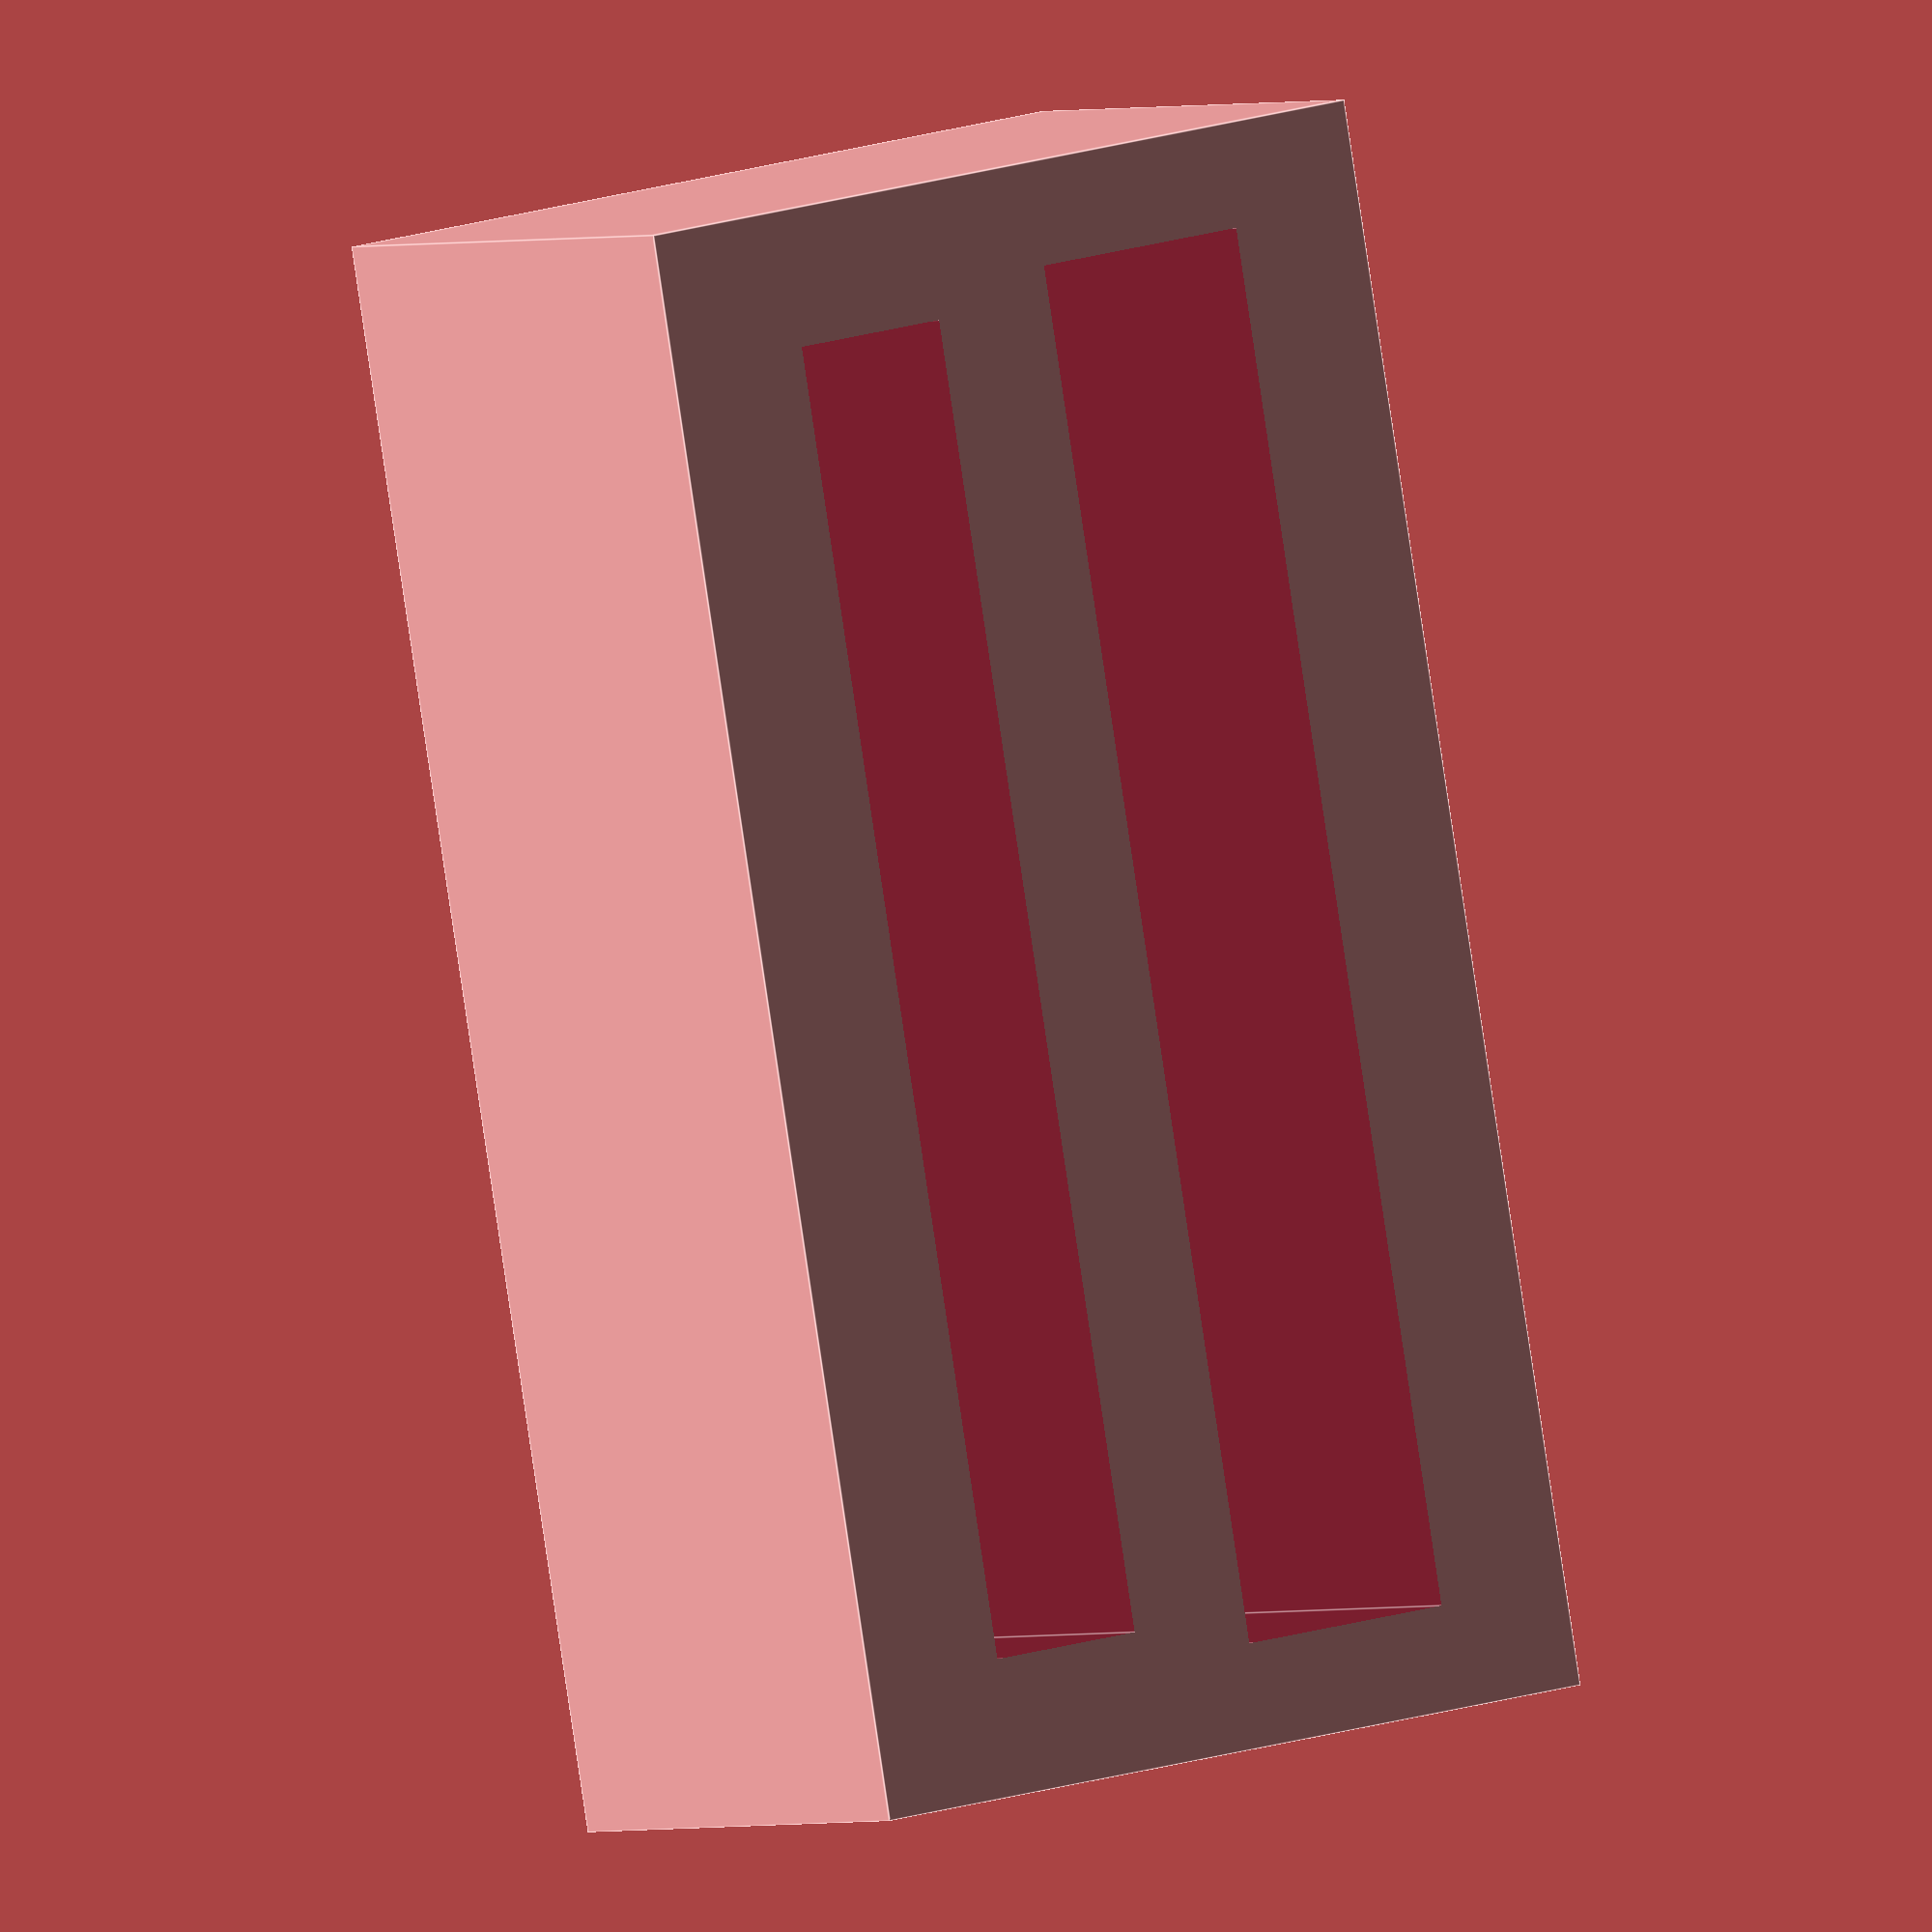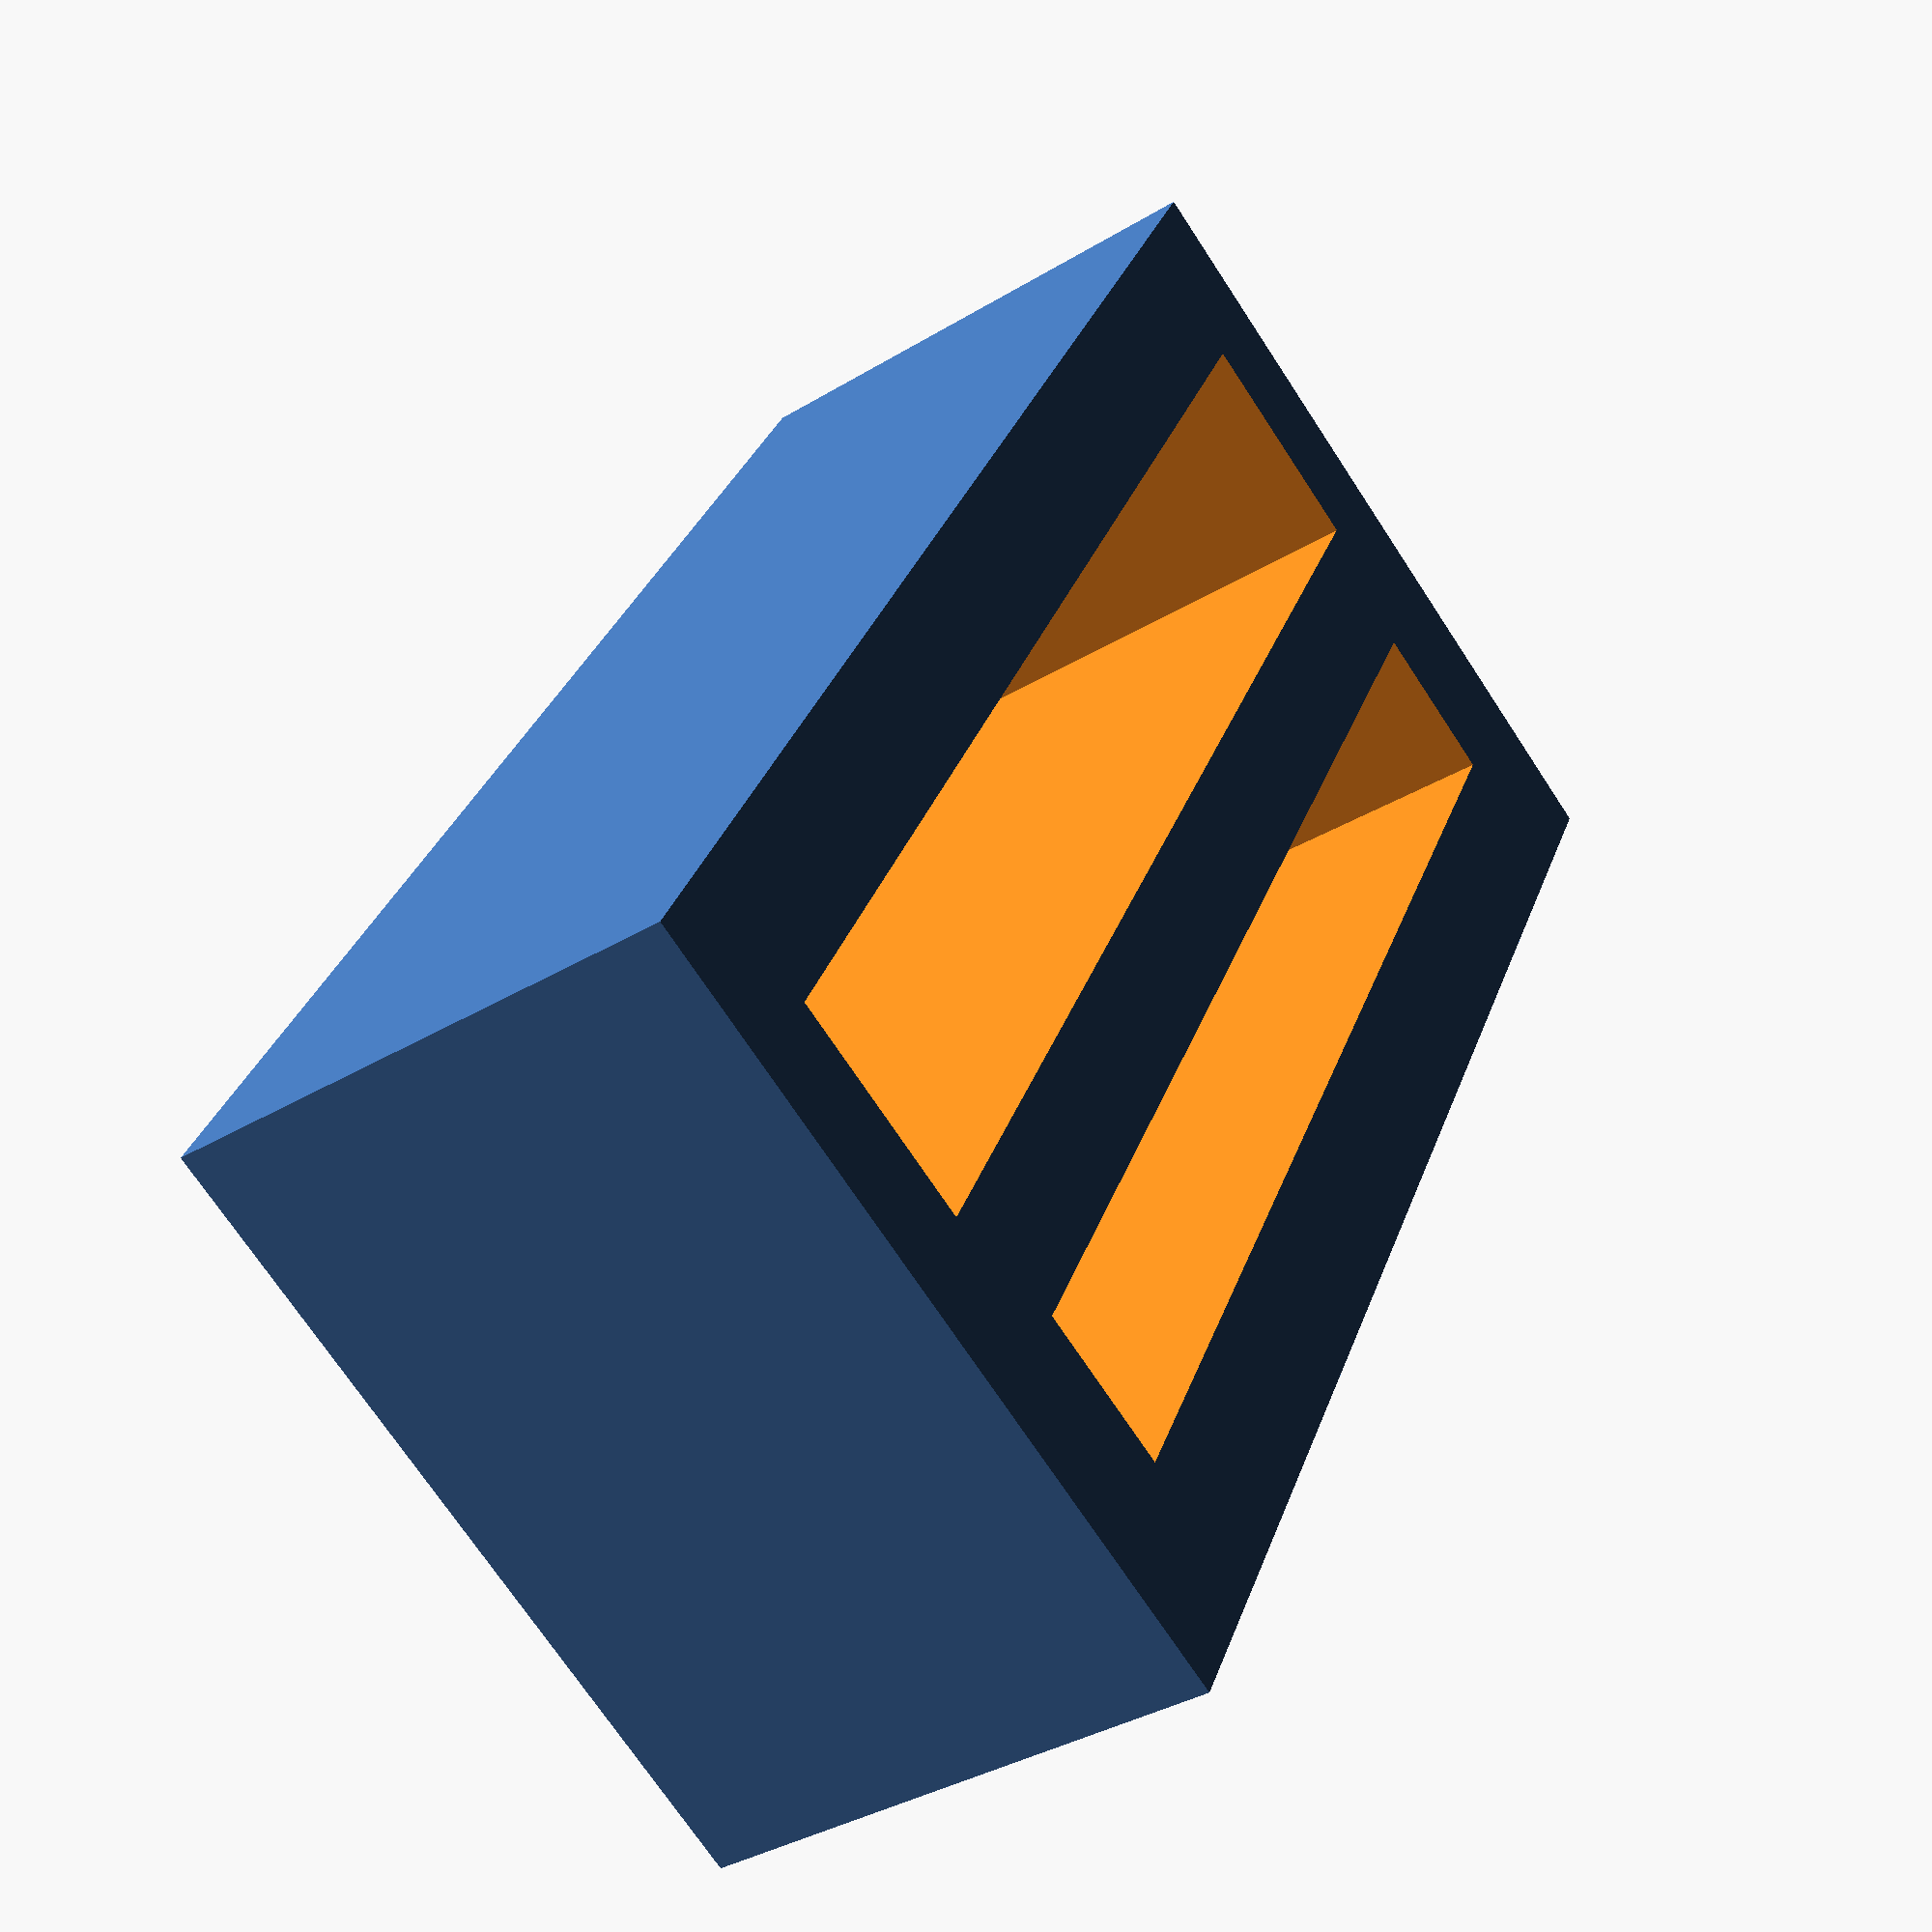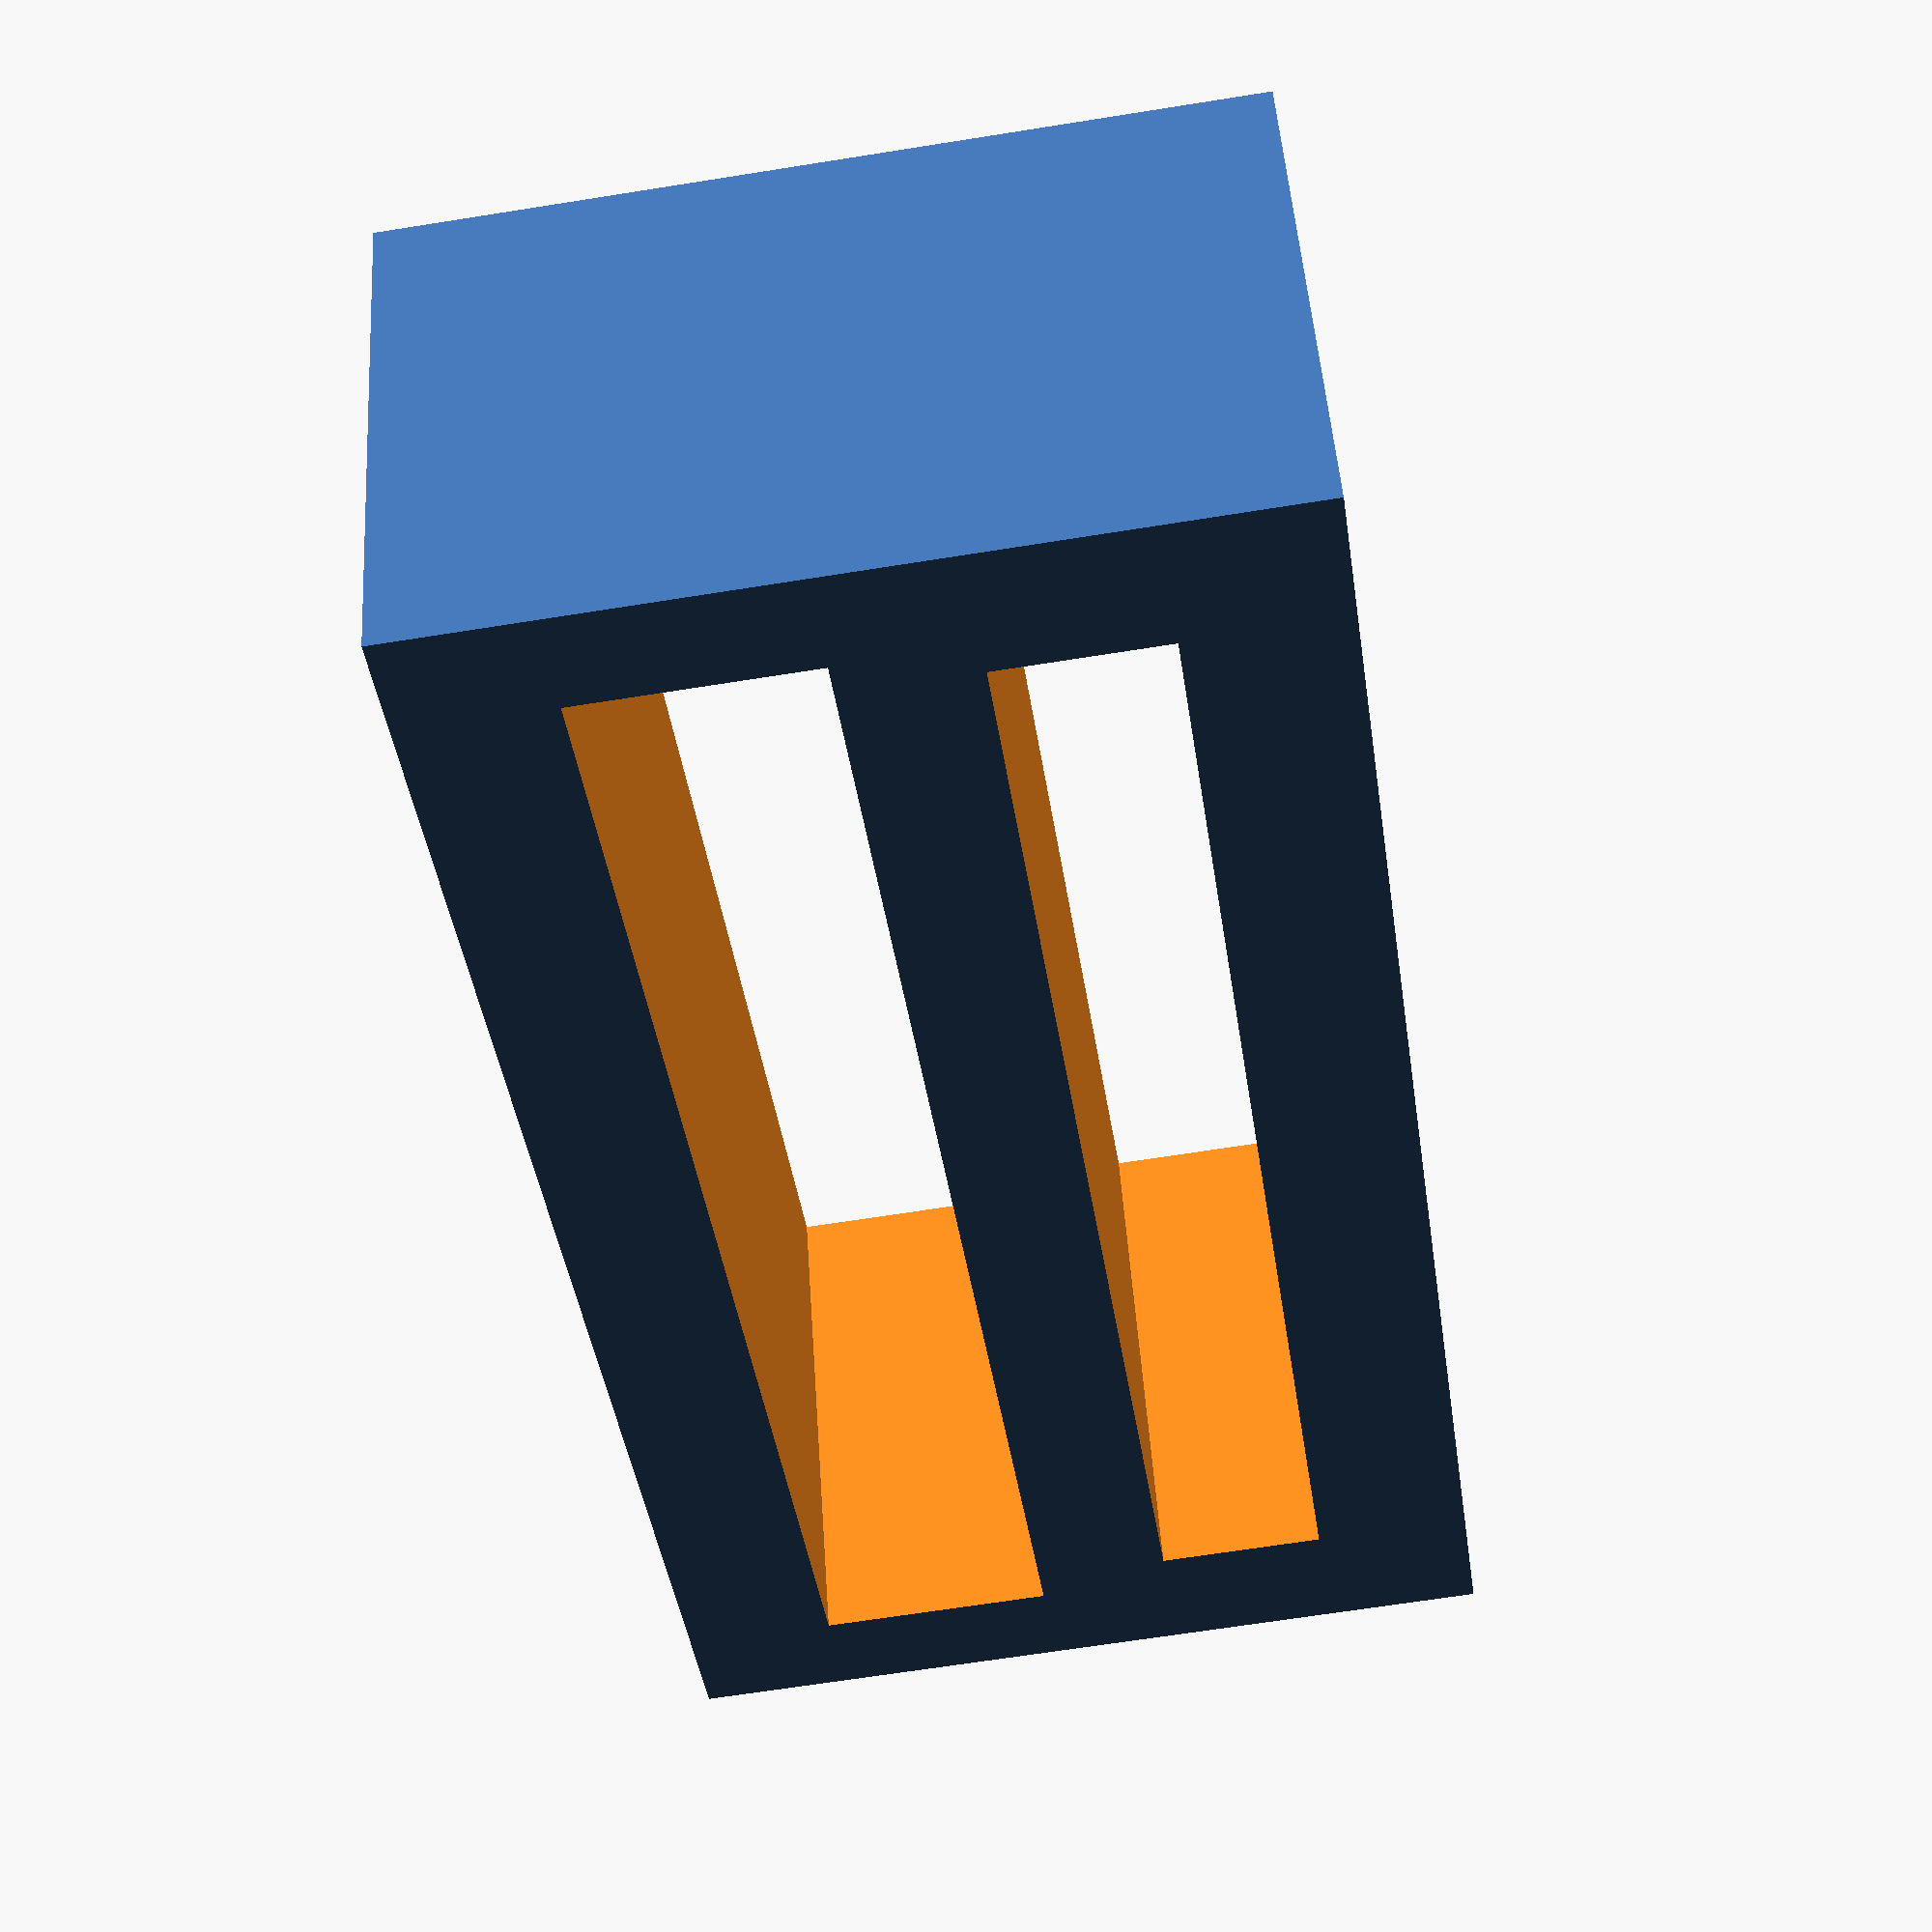
<openscad>
CLIP_HEIGHT = 10;
CLIP_WALL_THICKNESS = 2.80;
CLIP_SIDE_WALL_THICKNESS = 2.5;

CLIP_MIDDLE_WALL = 2.5;
MIDDLE_FIN_HEIGHT = 0;

STRIP_THICKNESS = 3.0; // 2.2 without velcro
STRIP_WIDTH = 24;


HOLDER_OFFSET = 10;
HOLDER_THICKNESS = 4;
HOLDER_WIDTH = 25;

TOLERANCE = 0.2;

base();


module base(){
    clip_thickness = CLIP_WALL_THICKNESS*2 + CLIP_MIDDLE_WALL + STRIP_THICKNESS + HOLDER_THICKNESS;
    clip_width = CLIP_SIDE_WALL_THICKNESS*2 + STRIP_WIDTH;
    union(){
        difference(){
            translate([0,(STRIP_THICKNESS - HOLDER_THICKNESS)/2,0])
            cube([clip_width, clip_thickness,CLIP_HEIGHT], true);

            translate([0,STRIP_THICKNESS/2 + CLIP_MIDDLE_WALL/2,0])
            cube([STRIP_WIDTH,STRIP_THICKNESS,CLIP_HEIGHT*2], true);
            
            translate([0,-HOLDER_THICKNESS/2 - CLIP_MIDDLE_WALL/2,0])        
            cube([HOLDER_WIDTH + TOLERANCE, HOLDER_THICKNESS + TOLERANCE,CLIP_HEIGHT*2], true);
            
        };
        translate([0,0, (CLIP_HEIGHT + MIDDLE_FIN_HEIGHT)/2])
        cube([clip_width, CLIP_MIDDLE_WALL, MIDDLE_FIN_HEIGHT], true);        
    }  
}

</openscad>
<views>
elev=181.4 azim=280.1 roll=33.0 proj=o view=edges
elev=36.1 azim=118.3 roll=308.4 proj=p view=solid
elev=132.7 azim=261.7 roll=183.7 proj=p view=wireframe
</views>
